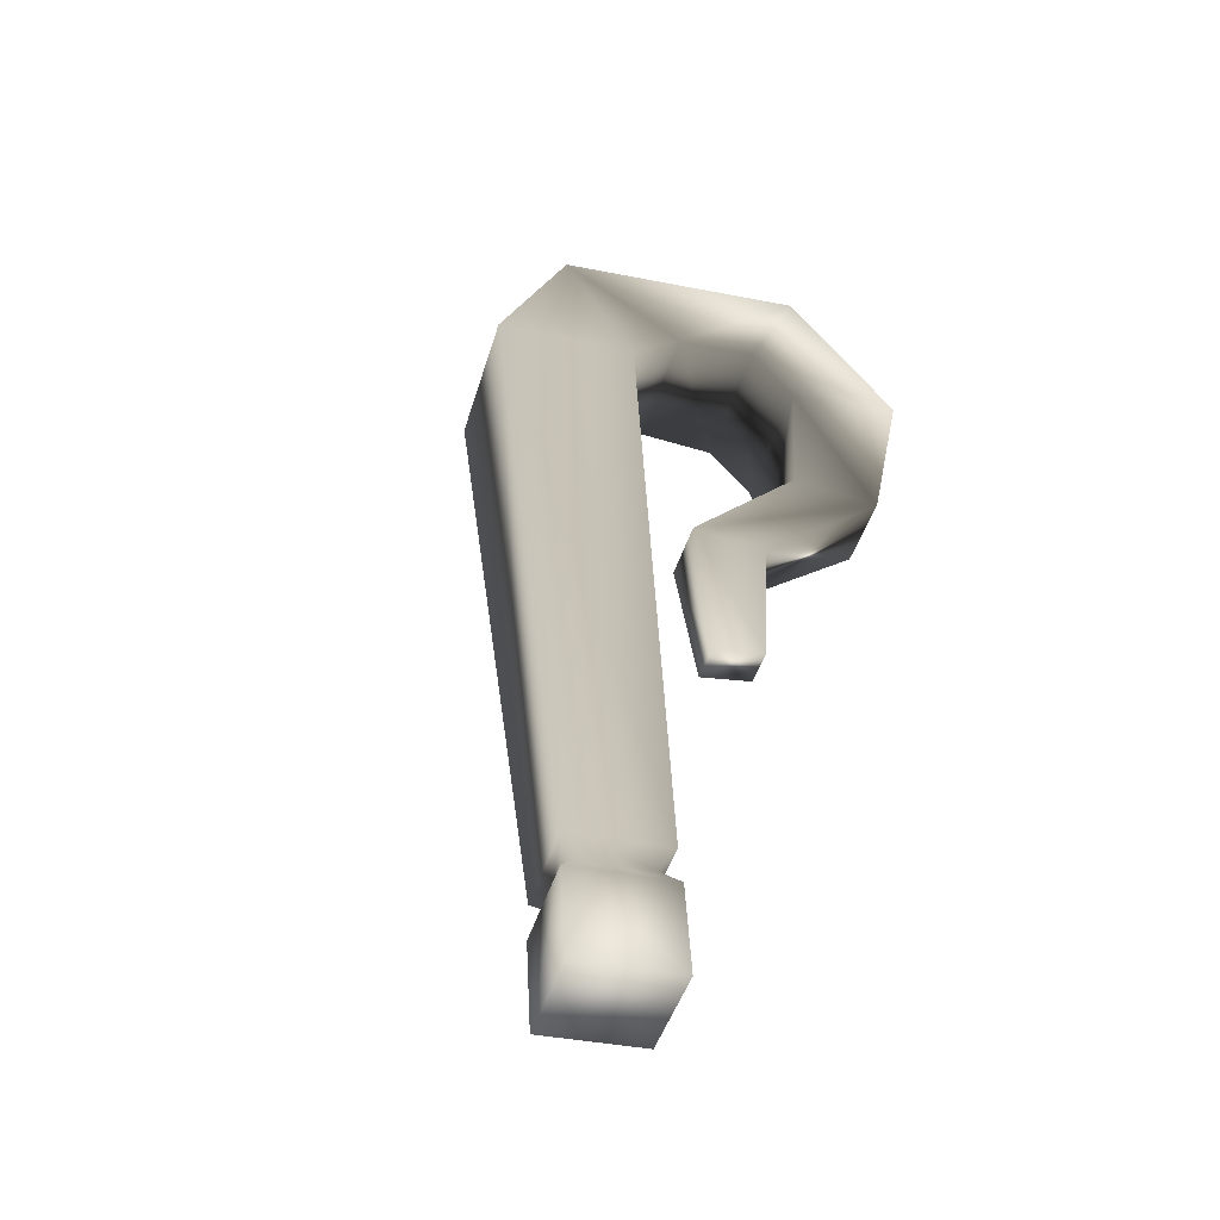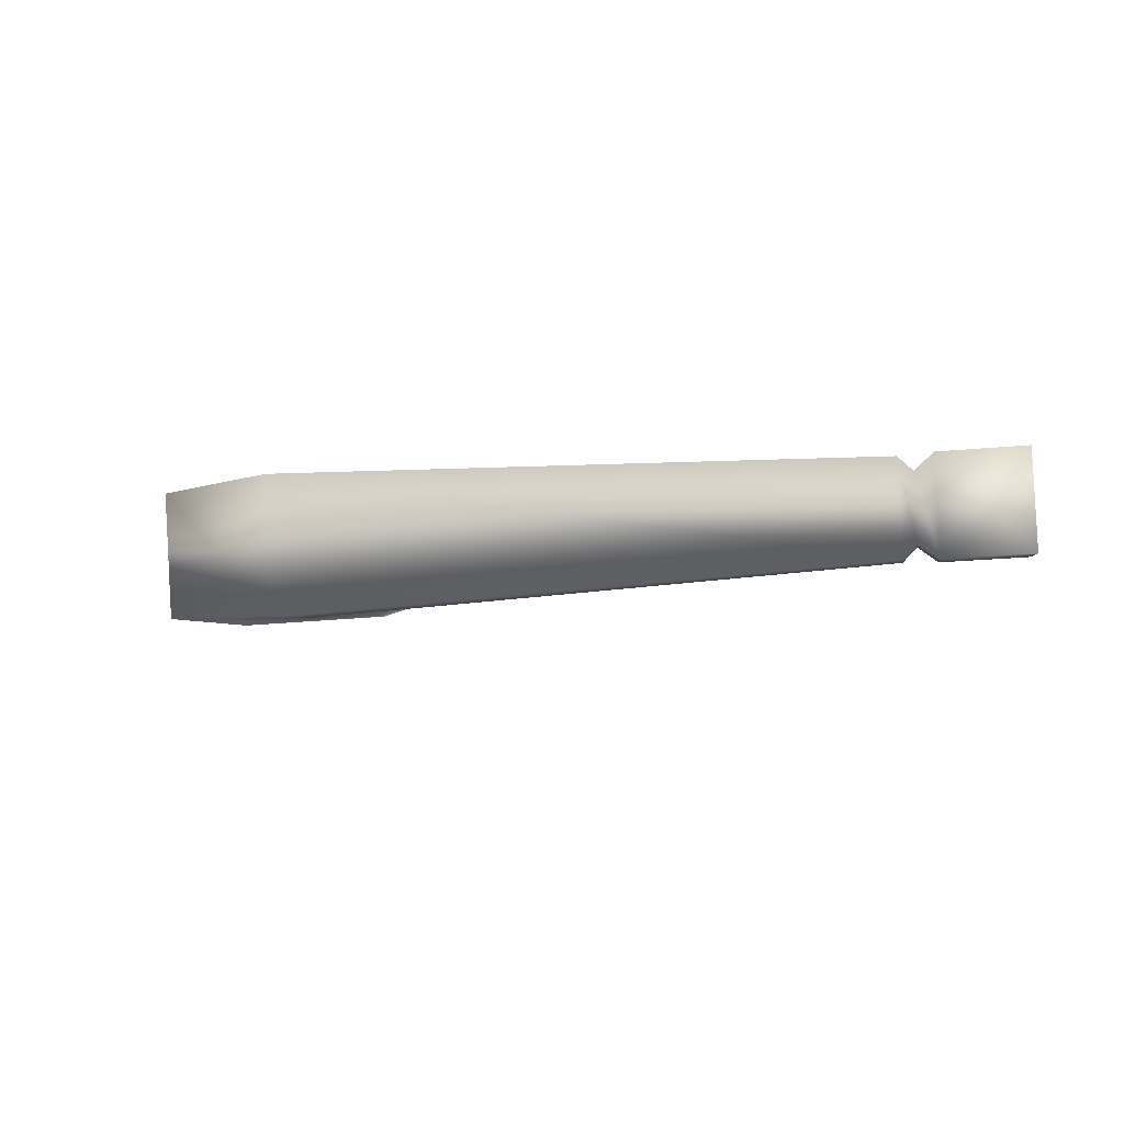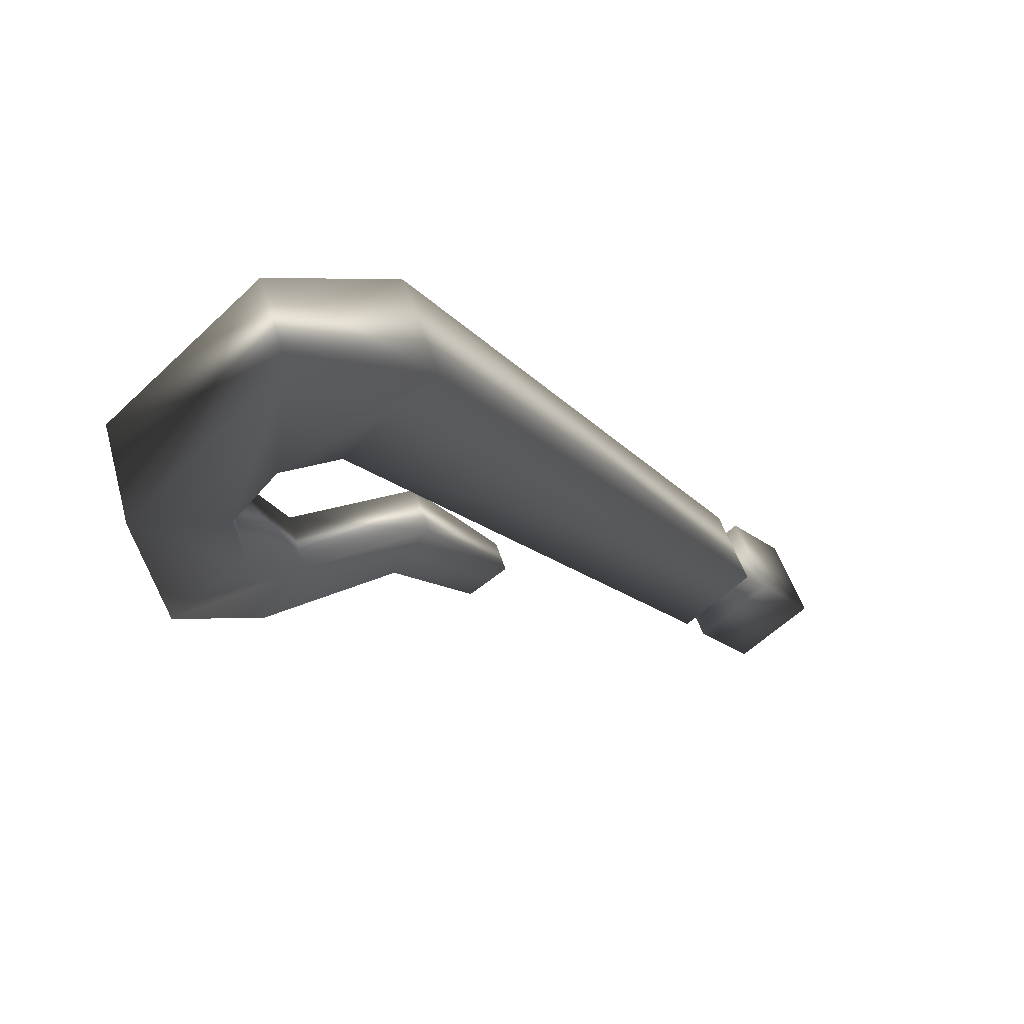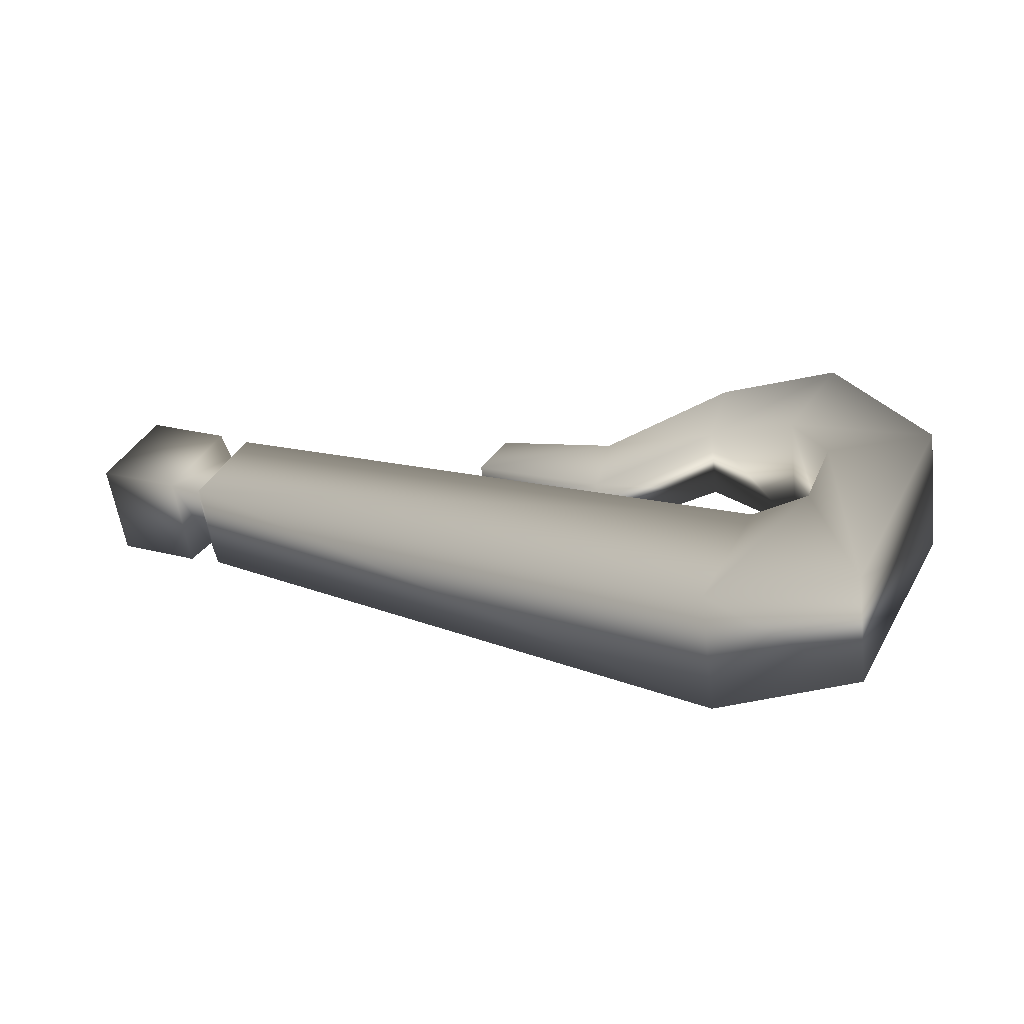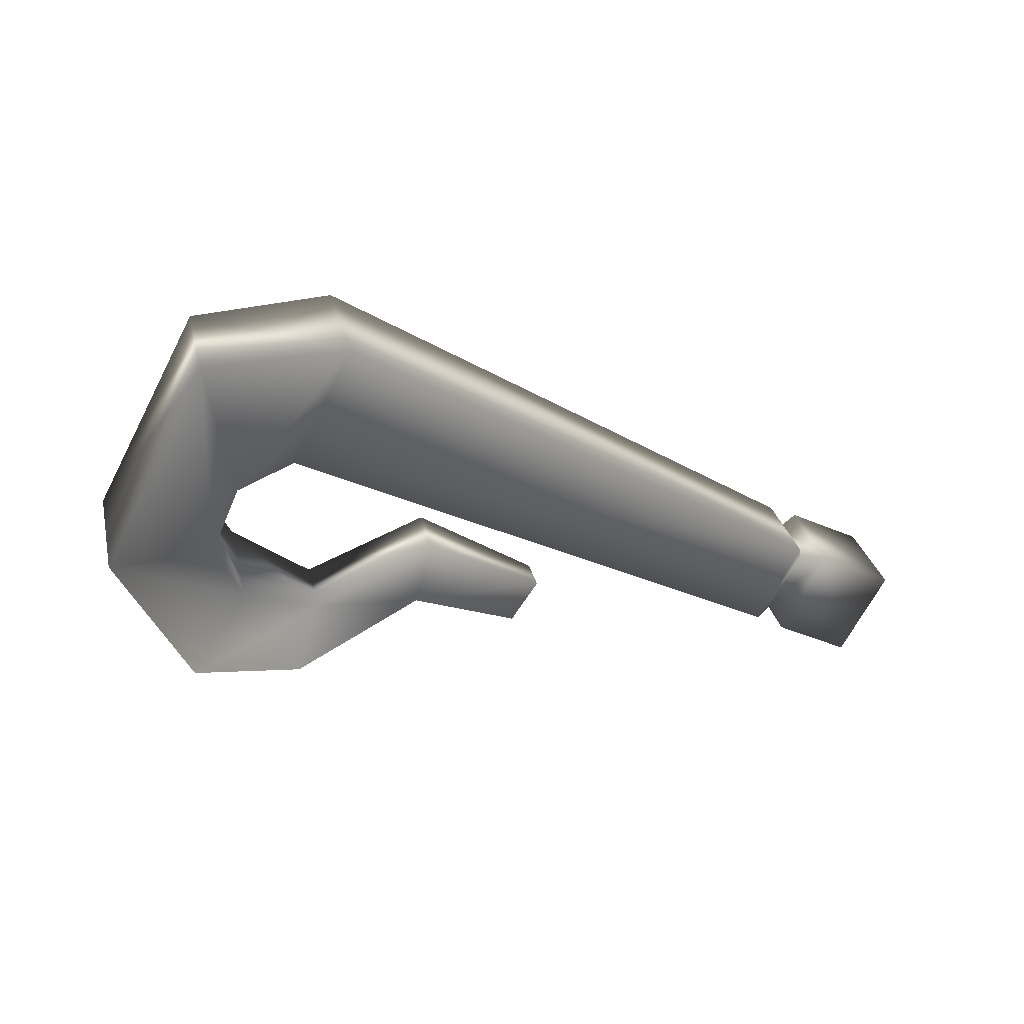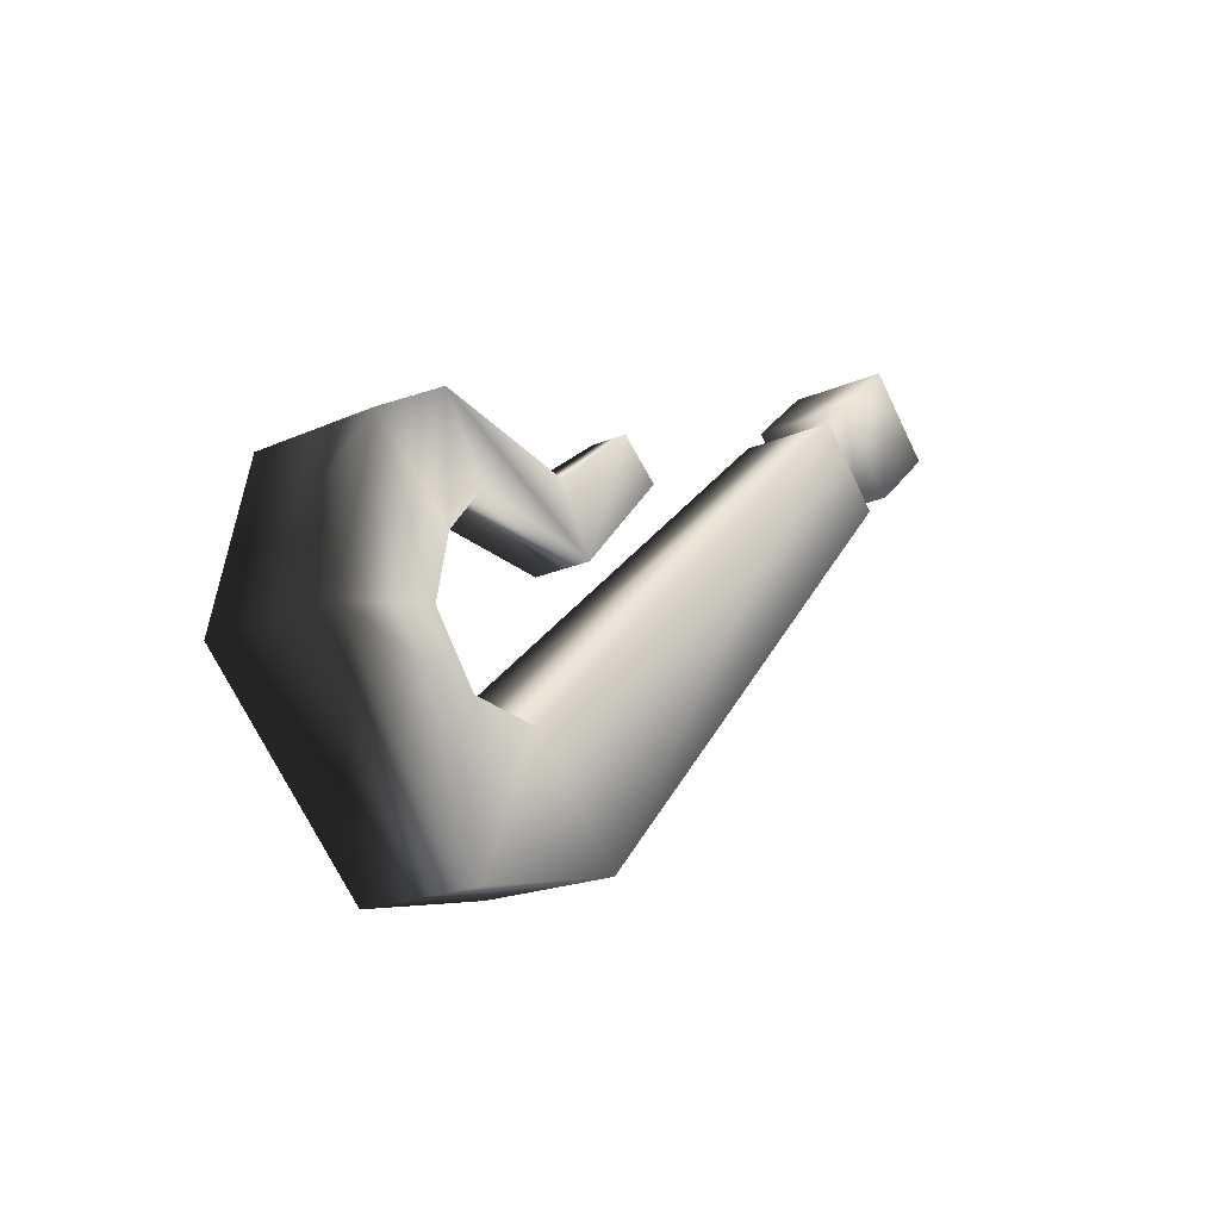
<metadata>
{"format":"obj","ext":"obj","renderer":"f3d","projection":"perspective","resolution":1024,"background":"white","views":[{"elev":51.2,"azim":-66.4,"up":"+Y"},{"elev":15.1,"azim":-145.3,"up":"+Y"},{"elev":-33.7,"azim":157.5,"up":"+Y"},{"elev":-67.4,"azim":-5.4,"up":"+Z"},{"elev":-47.3,"azim":176.6,"up":"+Y"},{"elev":0.3,"azim":115.6,"up":"+Z"}]}
</metadata>
<code>
g S_Bag_metal_13
v -0.2055 0.8788 -1.54
v -0.2025 0.8766 -1.533
v -0.2041 0.8693 -1.535
v -0.2072 0.8715 -1.542
v -0.1995 0.8781 -1.543
v -0.2012 0.8709 -1.545
v -0.198 0.8765 -1.543
v -0.1991 0.8715 -1.544
v -0.1972 0.8777 -1.544
v -0.1988 0.8707 -1.546
v -0.1575 0.8756 -1.567
v -0.1598 0.8656 -1.569
v -0.1466 0.8726 -1.567
v -0.1487 0.8634 -1.569
v -0.1391 0.8677 -1.551
v -0.1414 0.8577 -1.553
v -0.1454 0.8665 -1.54
v -0.1476 0.8568 -1.542
v -0.1546 0.8658 -1.538
v -0.1558 0.8603 -1.539
v -0.1644 0.8686 -1.543
v -0.1654 0.8642 -1.544
v -0.1738 0.8661 -1.54
v -0.1732 0.8689 -1.54
v -0.1751 0.8701 -1.543
v -0.1758 0.8673 -1.544
v -0.1991 0.8715 -1.544
v -0.197 0.8699 -1.539
v -0.1958 0.8685 -1.539
v -0.1988 0.8707 -1.546
v -0.1958 0.875 -1.538
v -0.1942 0.8756 -1.538
v -0.1972 0.8777 -1.544
v -0.198 0.8765 -1.543
v -0.2012 0.8709 -1.545
v -0.1981 0.8687 -1.538
v -0.1964 0.8759 -1.536
v -0.1995 0.8781 -1.543
v -0.2041 0.8693 -1.535
v -0.2072 0.8715 -1.542
v -0.2025 0.8766 -1.533
v -0.2055 0.8788 -1.54
v -0.1556 0.8626 -1.56
v -0.1598 0.8656 -1.569
v -0.1575 0.8756 -1.567
v -0.1534 0.8726 -1.558
v -0.1512 0.8615 -1.558
v -0.1487 0.8634 -1.569
v -0.1466 0.8726 -1.567
v -0.1491 0.8707 -1.556
v -0.1493 0.8597 -1.553
v -0.1414 0.8577 -1.553
v -0.1391 0.8677 -1.551
v -0.1471 0.8694 -1.551
v -0.1516 0.8593 -1.549
v -0.1476 0.8568 -1.542
v -0.1454 0.8665 -1.54
v -0.1495 0.8689 -1.547
v -0.1546 0.8658 -1.538
v -0.1561 0.8675 -1.544
v -0.1655 0.87 -1.548
v -0.1644 0.8686 -1.543
v -0.1665 0.8656 -1.549
v -0.1573 0.862 -1.545
v -0.1654 0.8642 -1.544
v -0.1558 0.8603 -1.539
v -0.1732 0.8689 -1.54
v -0.1751 0.8701 -1.543
v -0.1758 0.8673 -1.544
v -0.1738 0.8661 -1.54
g S_Bag_metal_13_0
f 3 2 1
f 4 3 1
f 4 1 5
f 6 4 5
f 6 5 7
f 8 6 7
f 8 7 9
f 10 8 9
f 9 11 10
f 11 12 10
f 11 13 12
f 13 14 12
f 13 15 14
f 15 16 14
f 15 17 16
f 17 18 16
f 17 19 18
f 19 20 18
f 19 21 20
f 21 22 20
f 22 21 23
f 21 24 23
f 24 25 23
f 25 26 23
f 29 28 27
f 30 29 27
f 31 28 29
f 32 31 29
f 31 32 33
f 34 31 33
f 27 28 35
f 28 36 35
f 37 36 28
f 31 37 28
f 37 31 34
f 38 37 34
f 36 39 35
f 39 40 35
f 41 39 36
f 37 41 36
f 37 38 41
f 38 42 41
f 29 30 43
f 29 43 32
f 30 44 43
f 33 32 45
f 32 46 45
f 43 46 32
f 47 43 44
f 43 47 46
f 48 47 44
f 45 46 49
f 46 50 49
f 47 50 46
f 51 47 48
f 47 51 50
f 52 51 48
f 49 50 53
f 50 54 53
f 51 54 50
f 55 51 52
f 51 55 54
f 56 55 52
f 53 54 57
f 54 58 57
f 55 58 54
f 57 58 59
f 58 60 59
f 59 60 61
f 62 59 61
f 63 61 60
f 64 63 60
f 64 55 56
f 64 60 58
f 55 64 58
f 65 63 64
f 66 65 64
f 66 64 56
f 62 61 67
f 61 68 67
f 61 63 68
f 63 65 69
f 63 69 68
f 65 70 69

</code>
